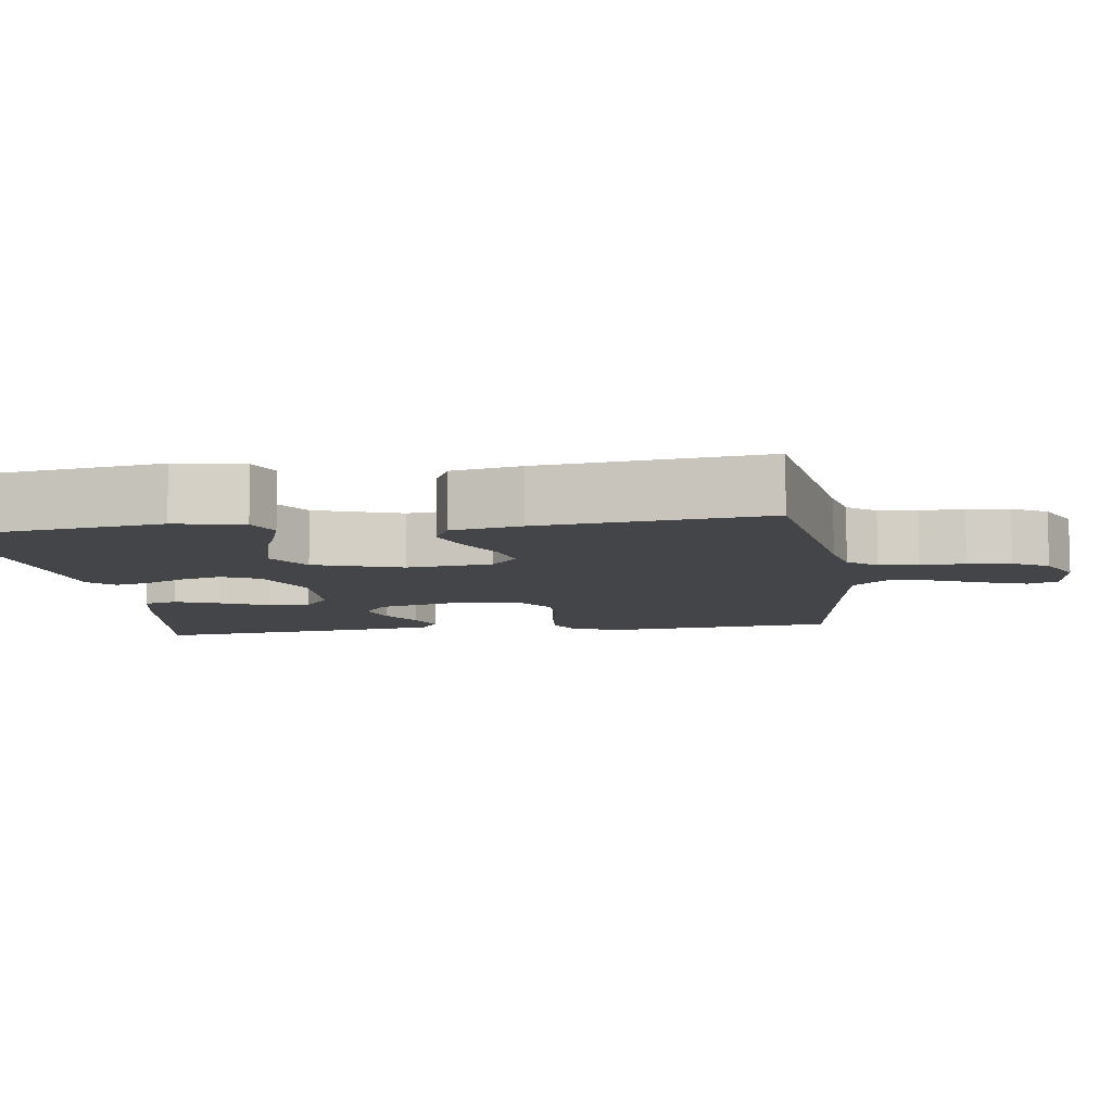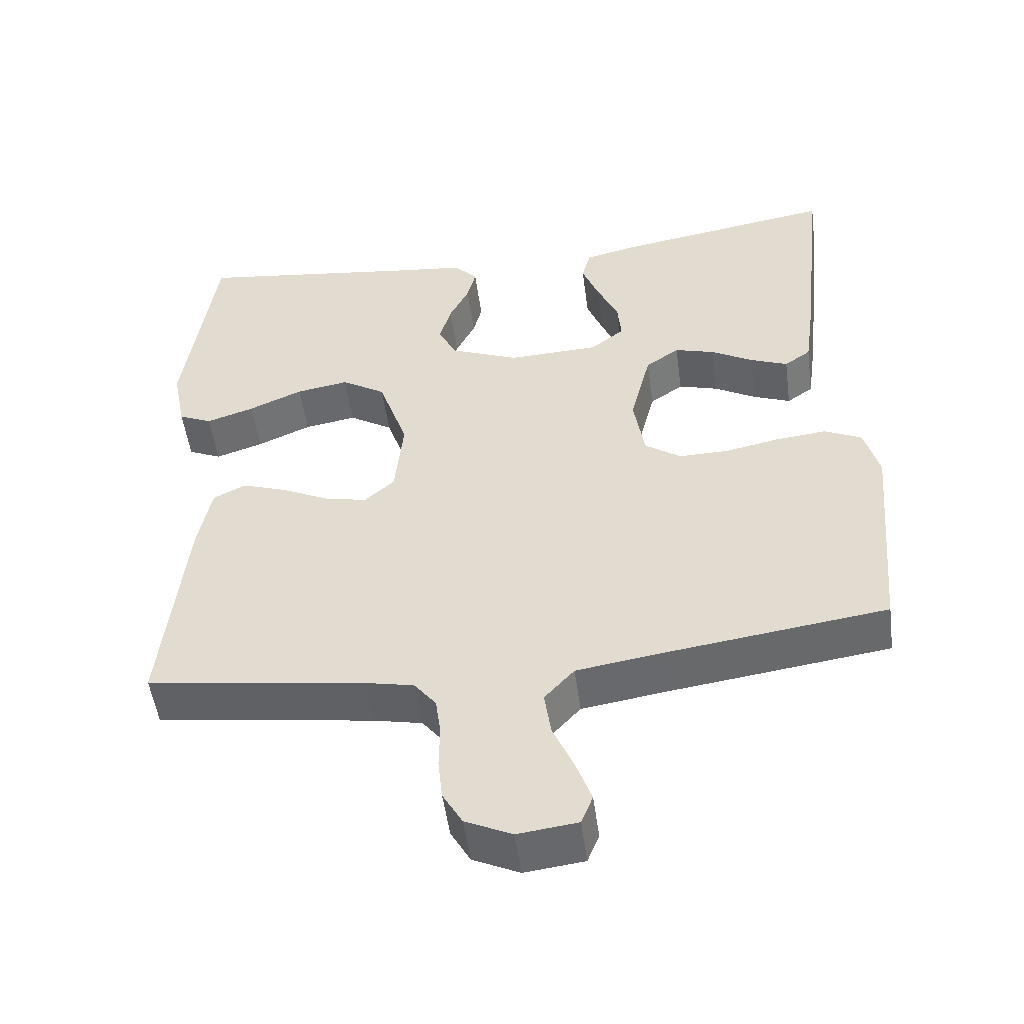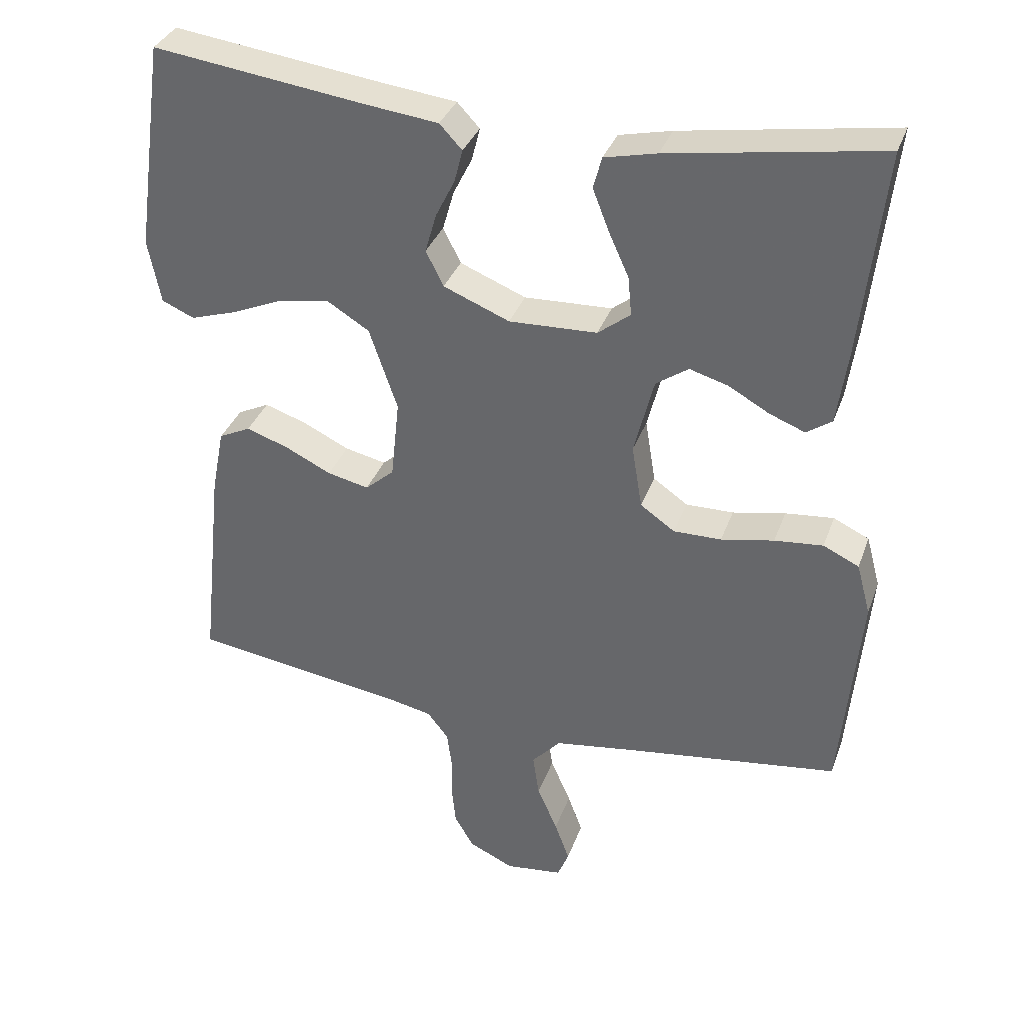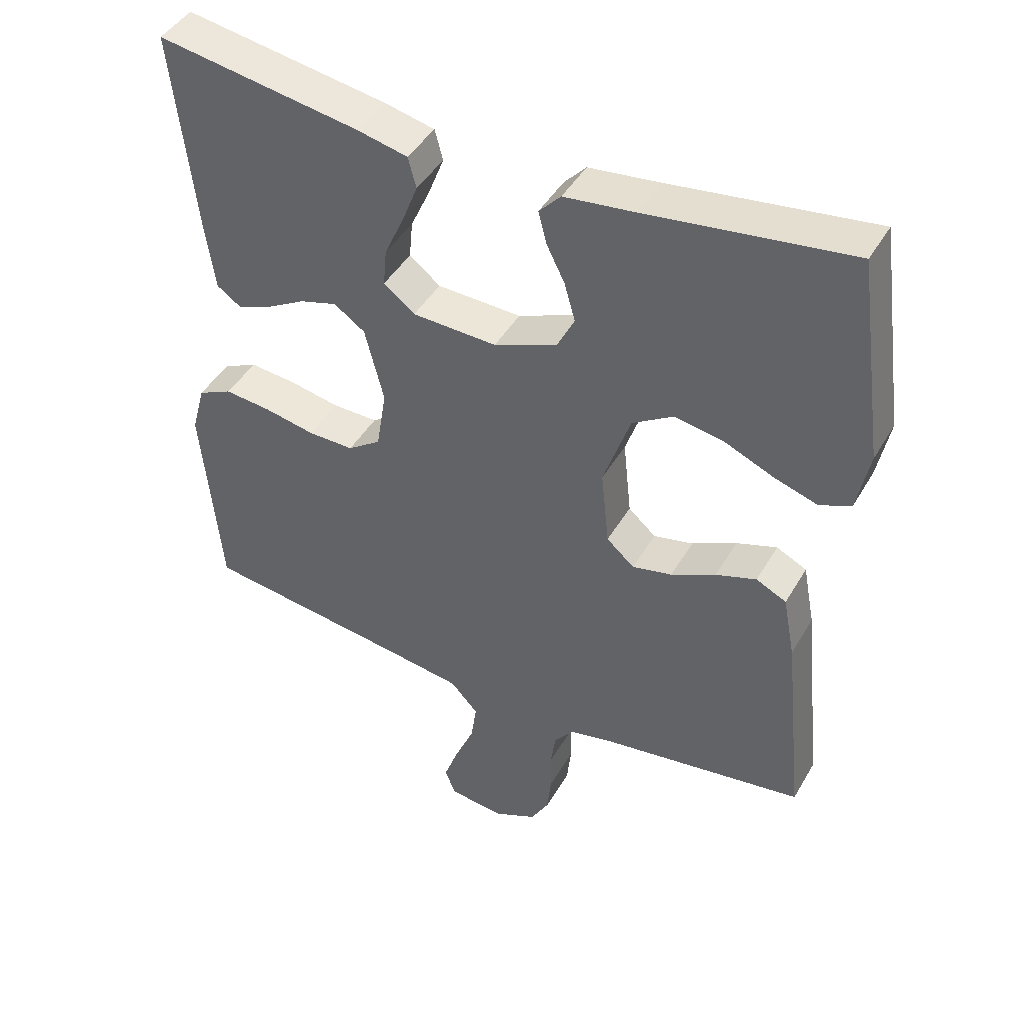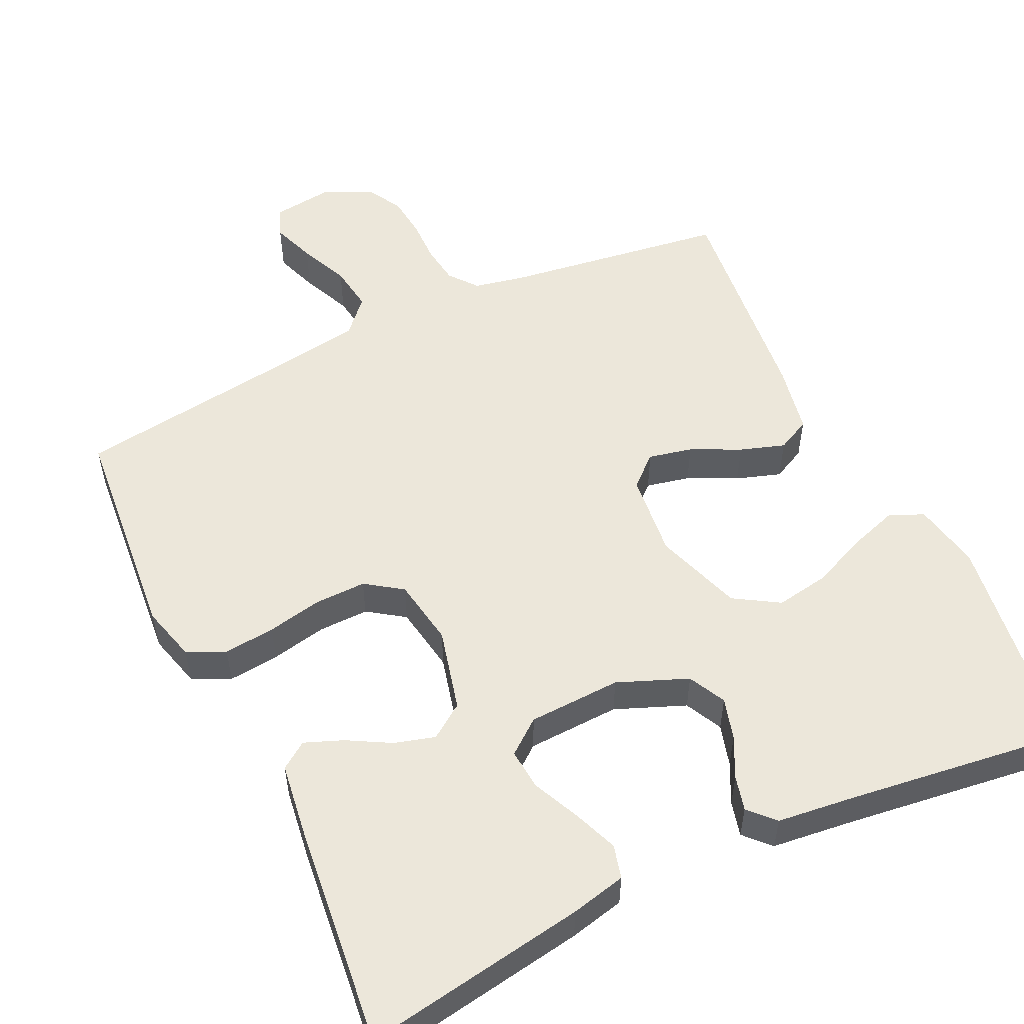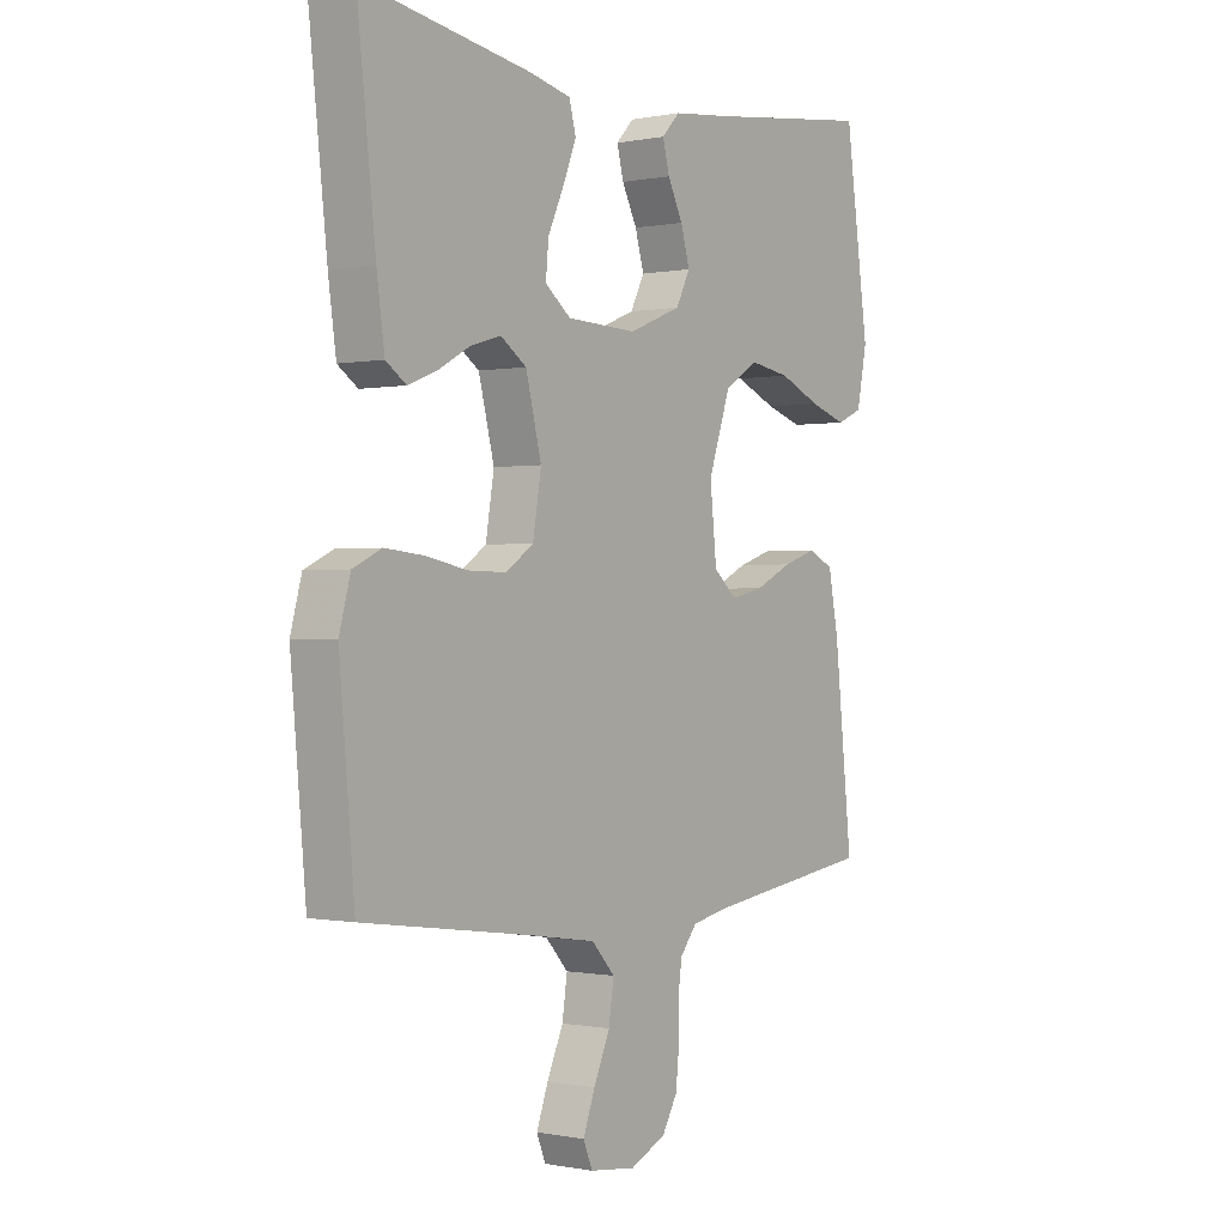
<metadata>
{"format":"obj","ext":"obj","renderer":"f3d","projection":"perspective","resolution":1024,"background":"white","views":[{"elev":-8.6,"azim":98.2,"up":"+Y"},{"elev":-51.1,"azim":-172.4,"up":"+Z"},{"elev":34.7,"azim":-161.6,"up":"+Z"},{"elev":44.2,"azim":28.3,"up":"+Z"},{"elev":54.0,"azim":-25.5,"up":"+Y"},{"elev":-0.3,"azim":-53.6,"up":"+Z"}]}
</metadata>
<code>
v -0.5 0.07 0.5
v -0.2 0.07 0.451
v -0.126 0.07 0.434
v -0.114 0.07 0.389
v -0.137 0.07 0.33
v -0.166 0.07 0.266
v -0.171 0.07 0.211
v -0.125 0.07 0.175
v 0 0.07 0.17
v 0.094 0.07 0.208
v 0.119 0.07 0.258
v 0.103 0.07 0.314
v 0.076 0.07 0.368
v 0.064 0.07 0.415
v 0.096 0.07 0.449
v 0.2 0.07 0.461
v 0.5 0.07 0.5
v 0.542 0.07 0.2
v 0.524 0.07 0.109
v 0.478 0.07 0.089
v 0.413 0.07 0.11
v 0.339 0.07 0.142
v 0.267 0.07 0.154
v 0.207 0.07 0.117
v 0.167 0.07 0
v 0.179 0.07 -0.114
v 0.22 0.07 -0.15
v 0.279 0.07 -0.137
v 0.345 0.07 -0.105
v 0.405 0.07 -0.085
v 0.45 0.07 -0.107
v 0.468 0.07 -0.2
v 0.5 0.07 -0.5
v 0.2 0.07 -0.543
v 0.133 0.07 -0.557
v 0.103 0.07 -0.595
v 0.096 0.07 -0.647
v 0.097 0.07 -0.706
v 0.091 0.07 -0.763
v 0.064 0.07 -0.81
v 0 0.07 -0.84
v -0.082 0.07 -0.83
v -0.098 0.07 -0.79
v -0.077 0.07 -0.732
v -0.048 0.07 -0.666
v -0.039 0.07 -0.604
v -0.08 0.07 -0.559
v -0.2 0.07 -0.541
v -0.5 0.07 -0.5
v -0.527 0.07 -0.2
v -0.507 0.07 -0.126
v -0.456 0.07 -0.102
v -0.387 0.07 -0.109
v -0.312 0.07 -0.124
v -0.244 0.07 -0.125
v -0.195 0.07 -0.091
v -0.18 0.07 0
v -0.208 0.07 0.111
v -0.254 0.07 0.143
v -0.309 0.07 0.127
v -0.366 0.07 0.095
v -0.417 0.07 0.075
v -0.453 0.07 0.1
v -0.467 0.07 0.2
v -0.5 0 0.5
v -0.2 0 0.451
v -0.126 0 0.434
v -0.114 0 0.389
v -0.137 0 0.33
v -0.166 0 0.266
v -0.171 0 0.211
v -0.125 0 0.175
v 0 0 0.17
v 0.094 0 0.208
v 0.119 0 0.258
v 0.103 0 0.314
v 0.076 0 0.368
v 0.064 0 0.415
v 0.096 0 0.449
v 0.2 0 0.461
v 0.5 0 0.5
v 0.542 0 0.2
v 0.524 0 0.109
v 0.478 0 0.089
v 0.413 0 0.11
v 0.339 0 0.142
v 0.267 0 0.154
v 0.207 0 0.117
v 0.167 0 0
v 0.179 0 -0.114
v 0.22 0 -0.15
v 0.279 0 -0.137
v 0.345 0 -0.105
v 0.405 0 -0.085
v 0.45 0 -0.107
v 0.468 0 -0.2
v 0.5 0 -0.5
v 0.2 0 -0.543
v 0.133 0 -0.557
v 0.103 0 -0.595
v 0.096 0 -0.647
v 0.097 0 -0.706
v 0.091 0 -0.763
v 0.064 0 -0.81
v 0 0 -0.84
v -0.082 0 -0.83
v -0.098 0 -0.79
v -0.077 0 -0.732
v -0.048 0 -0.666
v -0.039 0 -0.604
v -0.08 0 -0.559
v -0.2 0 -0.541
v -0.5 0 -0.5
v -0.527 0 -0.2
v -0.507 0 -0.126
v -0.456 0 -0.102
v -0.387 0 -0.109
v -0.312 0 -0.124
v -0.244 0 -0.125
v -0.195 0 -0.091
v -0.18 0 0
v -0.208 0 0.111
v -0.254 0 0.143
v -0.309 0 0.127
v -0.366 0 0.095
v -0.417 0 0.075
v -0.453 0 0.1
v -0.467 0 0.2
f 60 61 62 63
f 59 60 63 64
f 51 52 53 54
f 51 54 55
f 48 49 50 51
f 47 48 51 55
f 46 47 55 56
f 42 43 44 45
f 40 41 42 45
f 40 45 46
f 37 38 39 40
f 36 37 40 46
f 35 36 46 56
f 31 32 33 34
f 28 29 30 31
f 27 28 31 34
f 26 27 34 35
f 19 20 21 22
f 17 18 19 22
f 16 17 22 23
f 15 16 23 24
f 12 13 14 15
f 11 12 15 24
f 3 4 5 6
f 1 2 3 6
f 59 64 1 6
f 58 59 6 7
f 57 58 7 8
f 56 57 8 9
f 25 26 35 56
f 25 56 9 10
f 10 11 24 25
f 127 126 125 124
f 128 127 124 123
f 118 117 116 115
f 119 118 115
f 115 114 113 112
f 119 115 112 111
f 120 119 111 110
f 109 108 107 106
f 109 106 105 104
f 110 109 104
f 104 103 102 101
f 110 104 101 100
f 120 110 100 99
f 98 97 96 95
f 95 94 93 92
f 98 95 92 91
f 99 98 91 90
f 86 85 84 83
f 86 83 82 81
f 87 86 81 80
f 88 87 80 79
f 79 78 77 76
f 88 79 76 75
f 70 69 68 67
f 70 67 66 65
f 70 65 128 123
f 71 70 123 122
f 72 71 122 121
f 73 72 121 120
f 120 99 90 89
f 74 73 120 89
f 89 88 75 74
f 1 65 66 2
f 2 66 67 3
f 3 67 68 4
f 4 68 69 5
f 5 69 70 6
f 6 70 71 7
f 7 71 72 8
f 8 72 73 9
f 9 73 74 10
f 10 74 75 11
f 11 75 76 12
f 12 76 77 13
f 13 77 78 14
f 14 78 79 15
f 15 79 80 16
f 16 80 81 17
f 17 81 82 18
f 18 82 83 19
f 19 83 84 20
f 20 84 85 21
f 21 85 86 22
f 22 86 87 23
f 23 87 88 24
f 24 88 89 25
f 25 89 90 26
f 26 90 91 27
f 27 91 92 28
f 28 92 93 29
f 29 93 94 30
f 30 94 95 31
f 31 95 96 32
f 32 96 97 33
f 33 97 98 34
f 34 98 99 35
f 35 99 100 36
f 36 100 101 37
f 37 101 102 38
f 38 102 103 39
f 39 103 104 40
f 40 104 105 41
f 41 105 106 42
f 42 106 107 43
f 43 107 108 44
f 44 108 109 45
f 45 109 110 46
f 46 110 111 47
f 47 111 112 48
f 48 112 113 49
f 49 113 114 50
f 50 114 115 51
f 51 115 116 52
f 52 116 117 53
f 53 117 118 54
f 54 118 119 55
f 55 119 120 56
f 56 120 121 57
f 57 121 122 58
f 58 122 123 59
f 59 123 124 60
f 60 124 125 61
f 61 125 126 62
f 62 126 127 63
f 63 127 128 64
f 64 128 65 1

</code>
